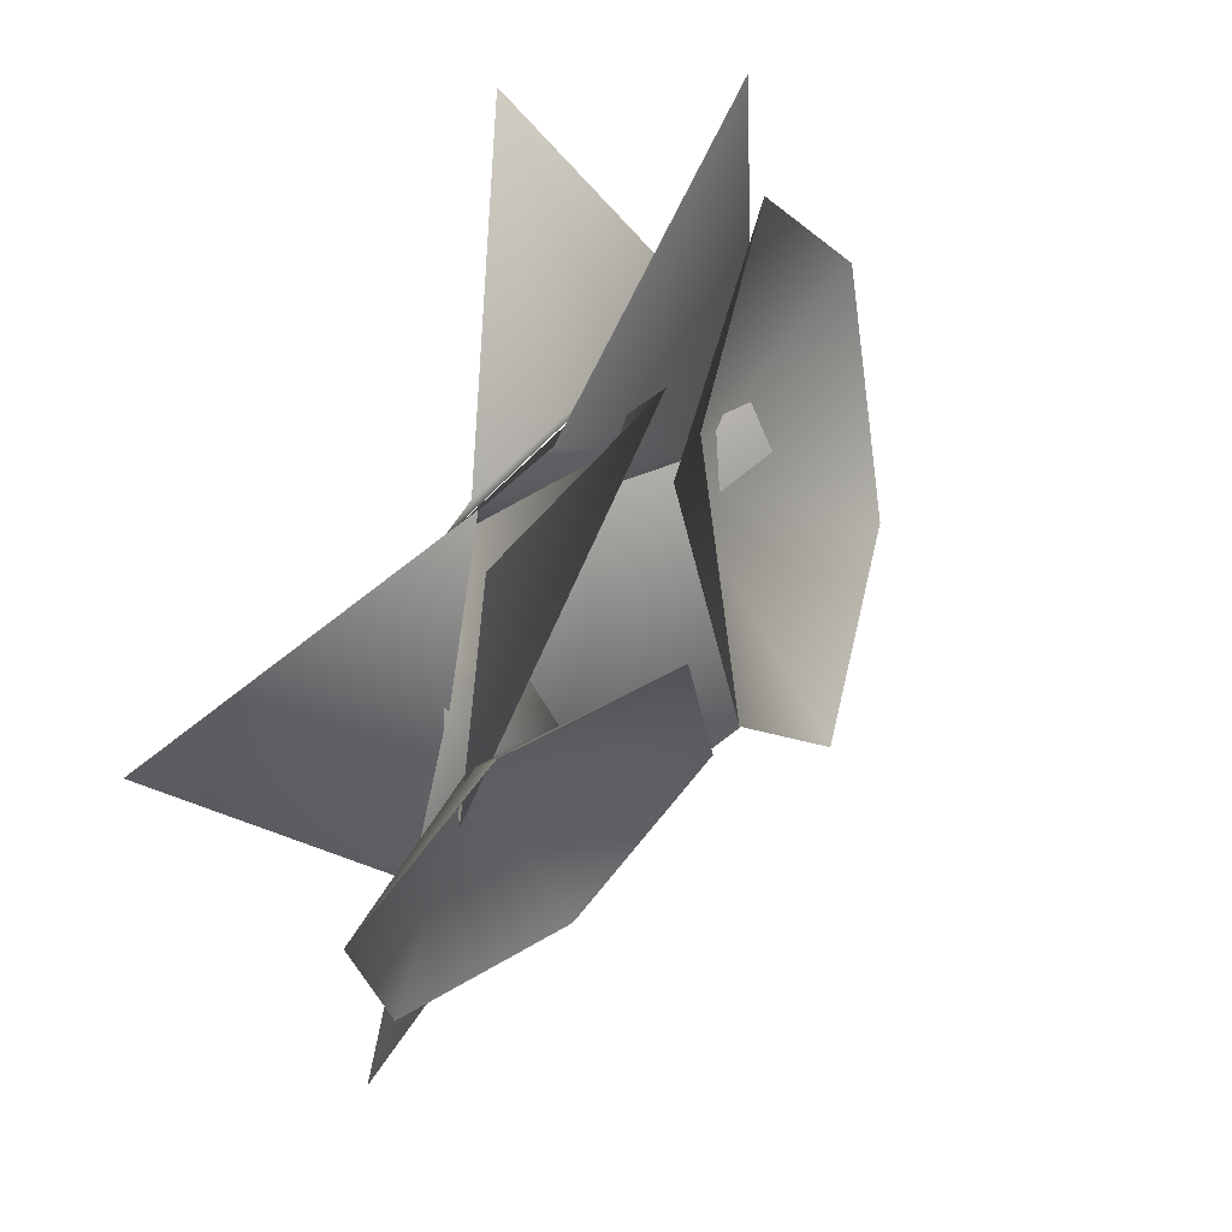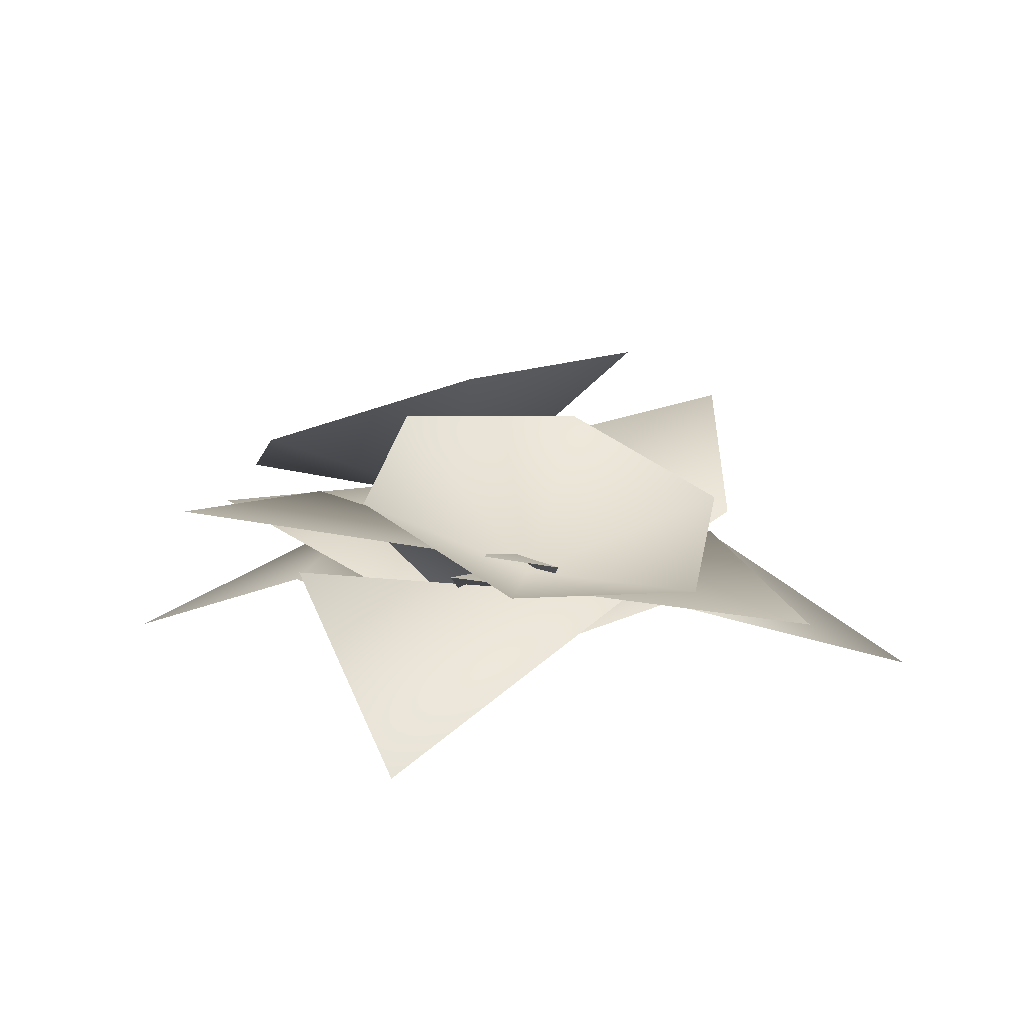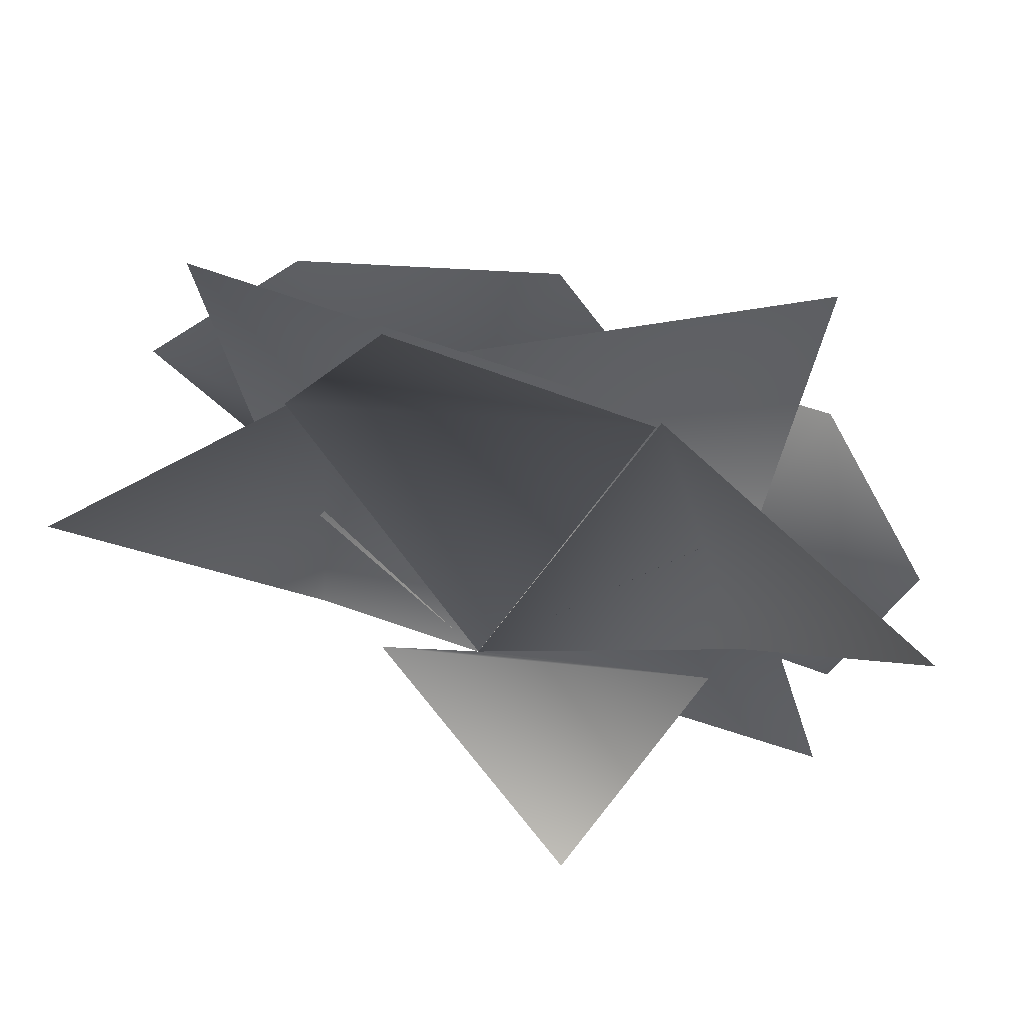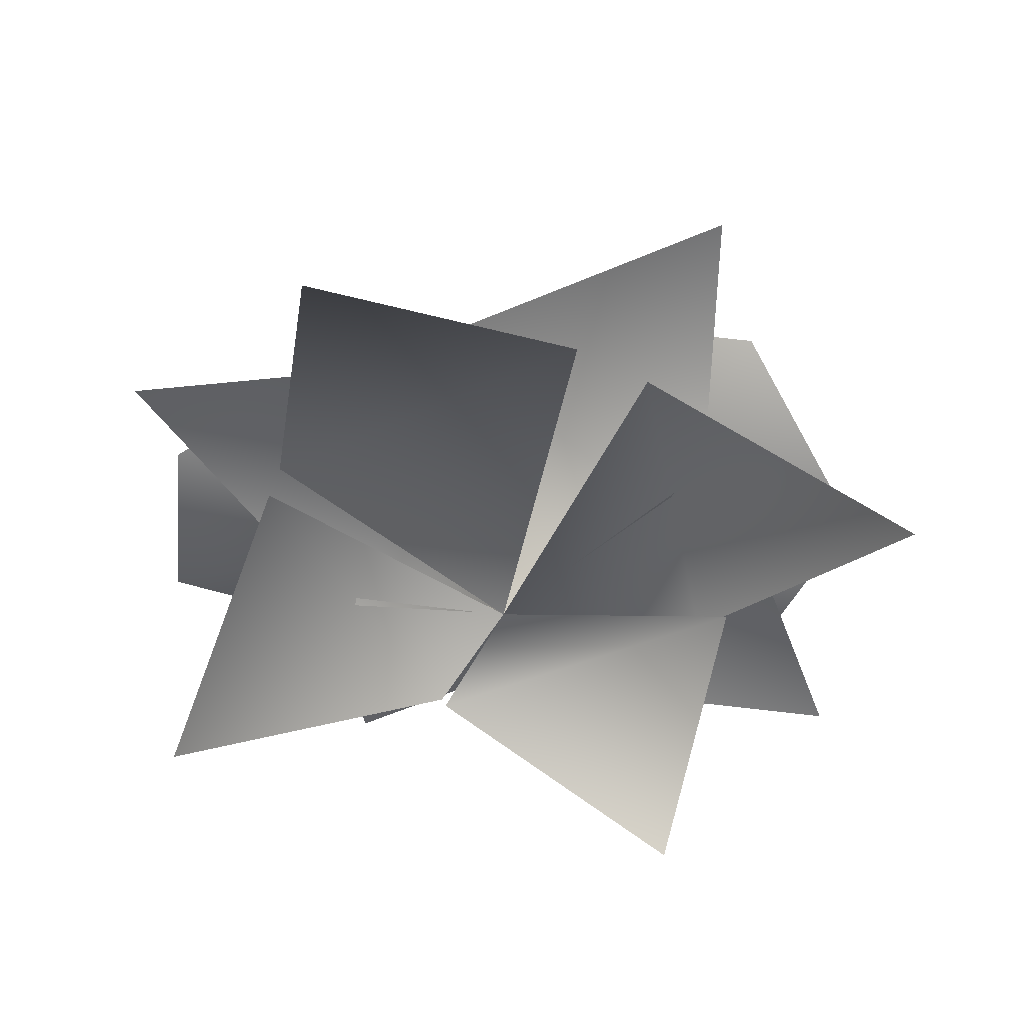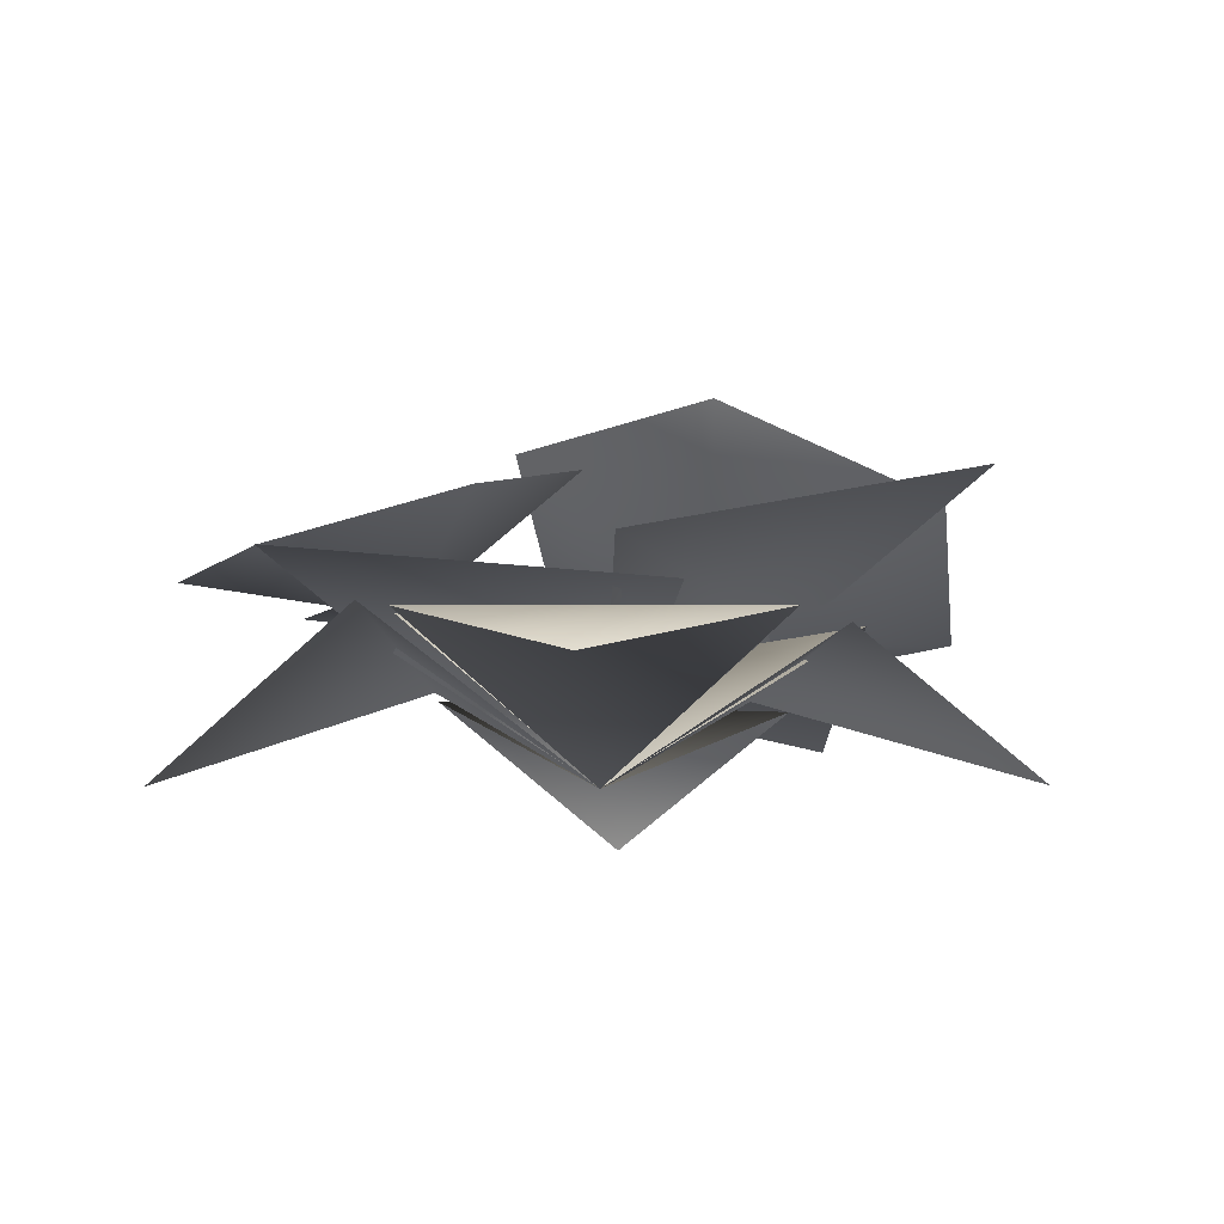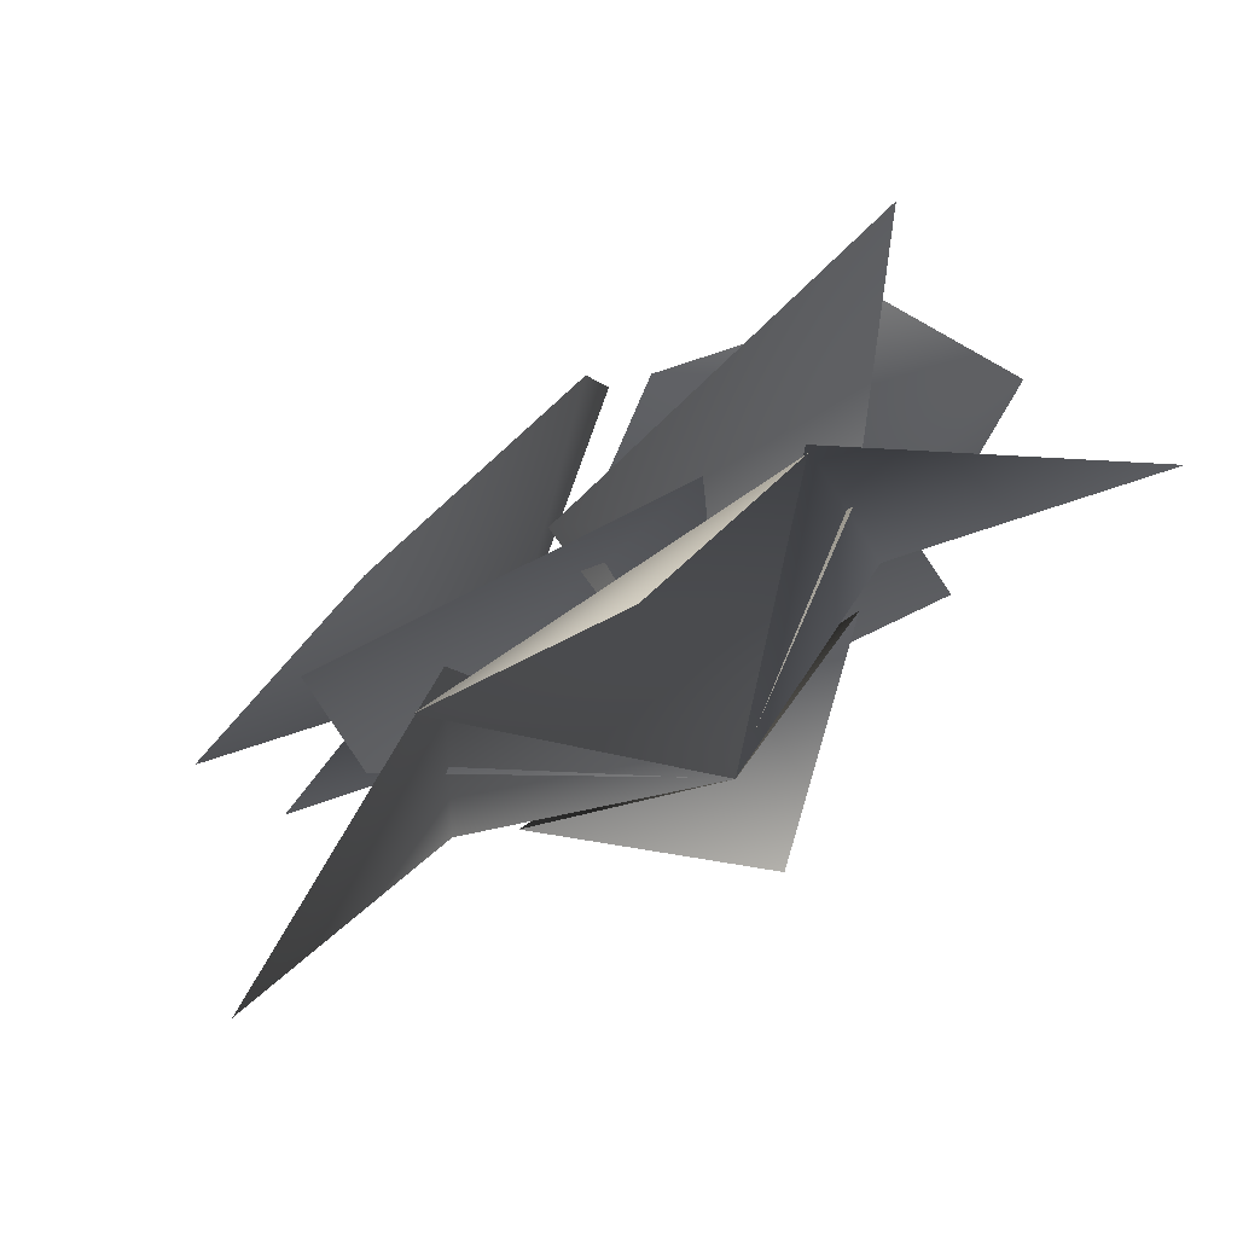
<metadata>
{"format":"obj","ext":"obj","renderer":"f3d","projection":"perspective","resolution":1024,"background":"white","views":[{"elev":46.3,"azim":121.9,"up":"+Z"},{"elev":13.6,"azim":88.7,"up":"+Y"},{"elev":54.5,"azim":14.4,"up":"+Z"},{"elev":-52.3,"azim":-165.1,"up":"+Y"},{"elev":-15.3,"azim":171.4,"up":"+Y"},{"elev":67.7,"azim":-30.1,"up":"+Z"}]}
</metadata>
<code>
g p004v001_m
v 0.2042 0.1886 0.3249
v 0.3491 0.1886 -0.1712
v 0.6146 0.00495 0.1729
v 0.006077 -0.01472 -0.0008621
v 0.3087 0.1657 -0.2324
v -0.1978 0.1592 -0.3345
v 0.1276 0.01218 -0.6317
v 0.006077 -0.01472 -0.0008621
v -0.2865 0.1646 -0.2458
v -0.2575 0.1788 0.27
v -0.6328 0.01606 0.03117
v 0.006077 -0.01472 -0.0008621
v -0.3099 0.158 0.2407
v 0.1989 0.1764 0.3296
v -0.1132 0.01298 0.6168
v 0.006077 -0.01472 -0.0008621
v -0.05038 0.1866 -0.3378
v 0.3217 0.2115 0.09138
v 0.005457 -0.01322 -0.0007749
v 0.4814 0.1825 -0.42
v -0.2931 0.2478 0.1279
v 0.0392 0.2419 -0.3545
v 0.005457 -0.01322 -0.0007749
v -0.4438 0.3426 -0.3811
v 0.0845 0.2091 0.3339
v -0.3595 0.2186 -0.03184
v 0.005457 -0.01322 -0.0007749
v -0.42 0.156 0.5
v 0.3227 0.2258 -0.06897
v -0.08671 0.2499 0.3093
v 0.005457 -0.01322 -0.0007749
v 0.3967 0.3323 0.4723
v -0.1164 0.4766 -0.2022
v -0.1674 0.2147 0.0769
v -0.4452 0.3647 -0.1453
v -0.5394 0.2502 0.174
v -0.3047 0.2475 0.4363
v -0.3047 0.2475 0.4363
v -0.1674 0.2147 0.0769
v 0.02417 0.3594 0.3793
v 0.1183 0.4739 0.06008
v -0.1164 0.4766 -0.2022
v 0.2111 0.3059 -0.3123
v 0.2732 0.2069 -0.02536
v 0.045 0.4008 -0.1046
v 0.1454 0.421 0.1585
v 0.412 0.3461 0.214
v 0.412 0.3461 0.214
v 0.2732 0.2069 -0.02536
v 0.5781 0.2512 0.006372
v 0.4777 0.231 -0.2568
v 0.2111 0.3059 -0.3123
g p004v001_m_0
f 3 2 1
f 1 2 4
f 7 6 5
f 5 6 8
f 11 10 9
f 9 10 12
f 15 14 13
f 13 14 16
f 19 18 17
f 17 18 20
f 23 22 21
f 21 22 24
f 27 26 25
f 26 28 25
f 31 30 29
f 29 30 32
f 35 34 33
f 36 34 35
f 37 34 36
f 40 39 38
f 41 39 40
f 42 39 41
f 45 44 43
f 46 44 45
f 47 44 46
f 50 49 48
f 51 49 50
f 52 49 51

</code>
